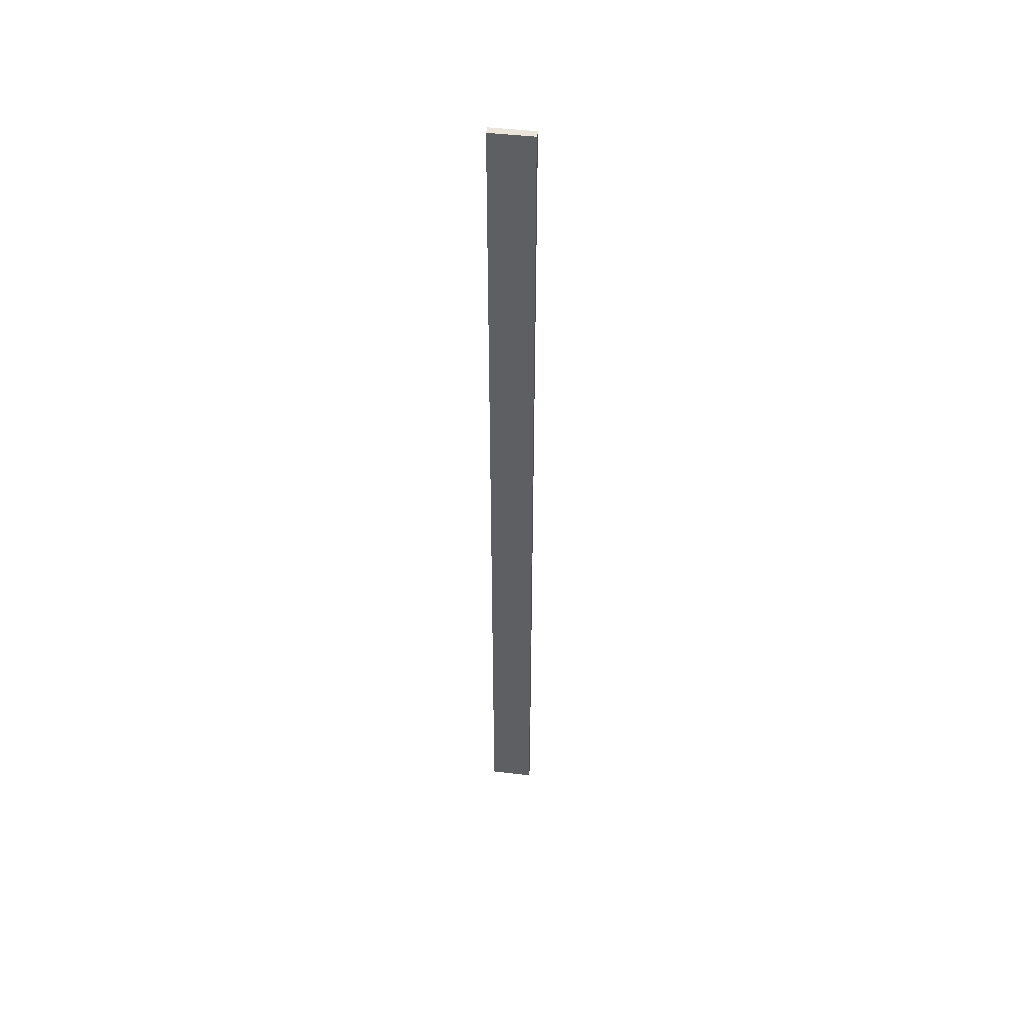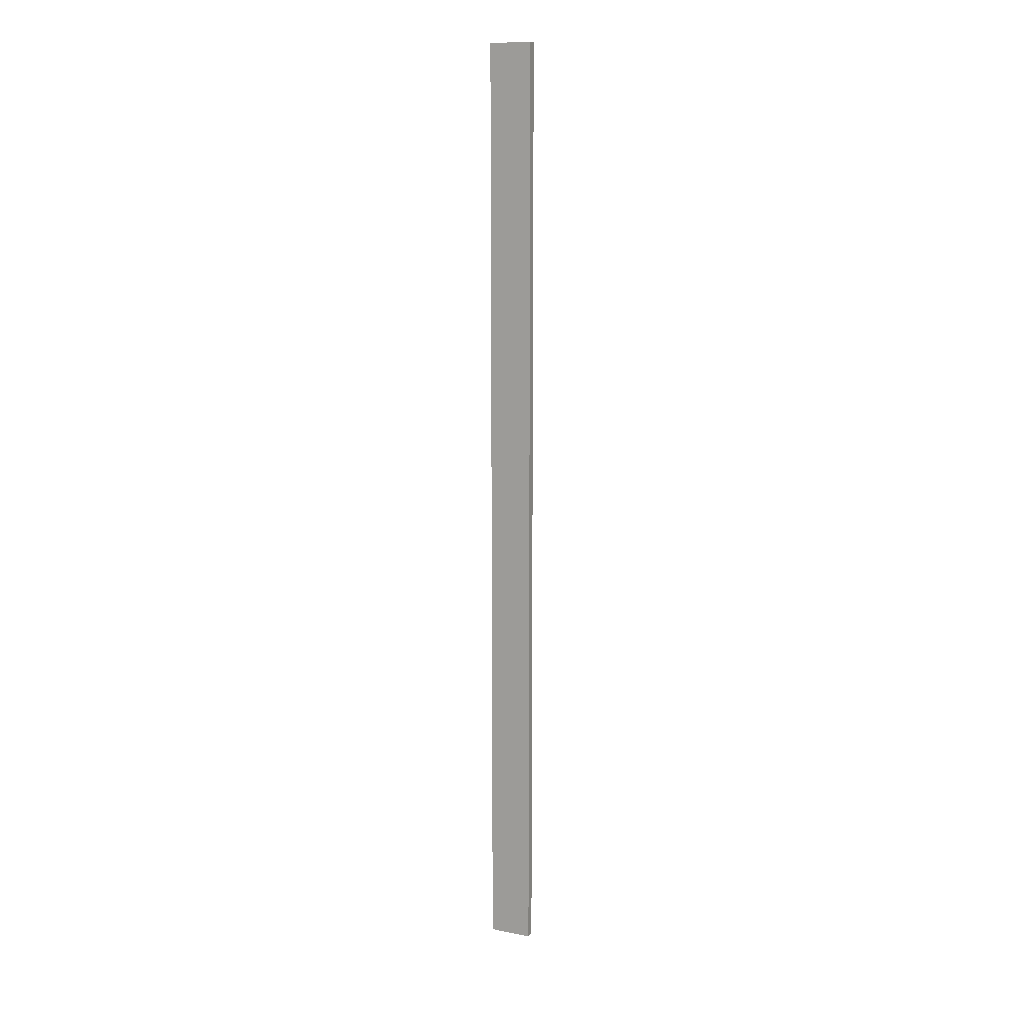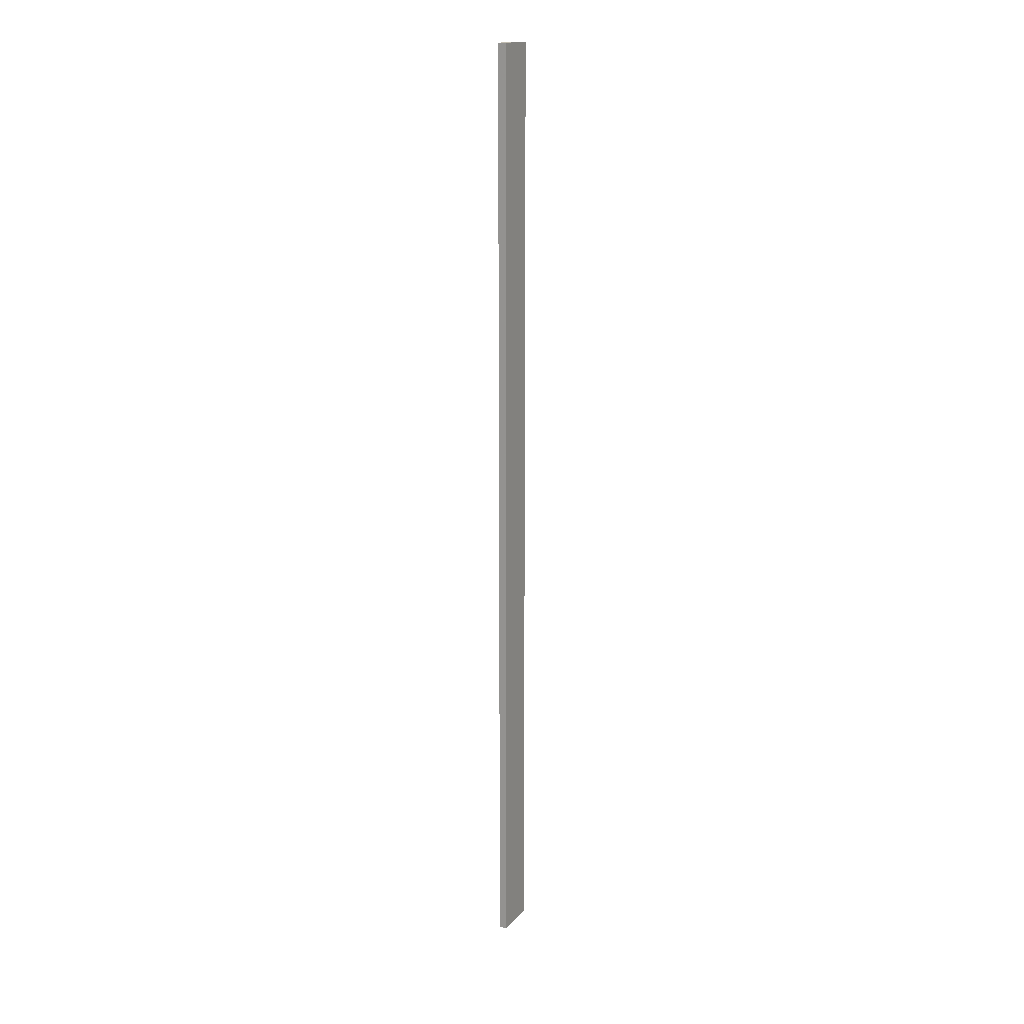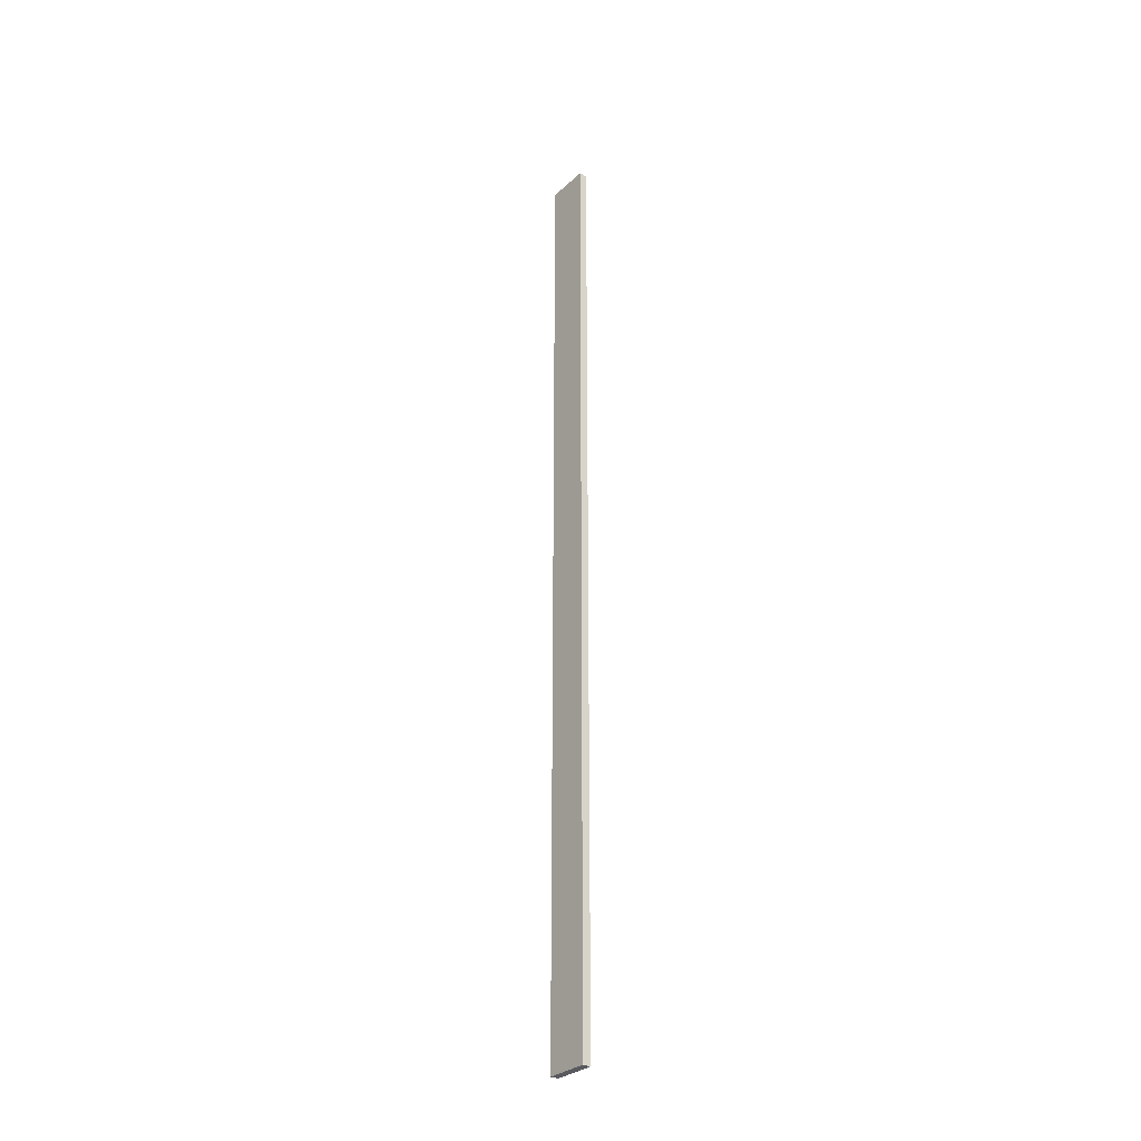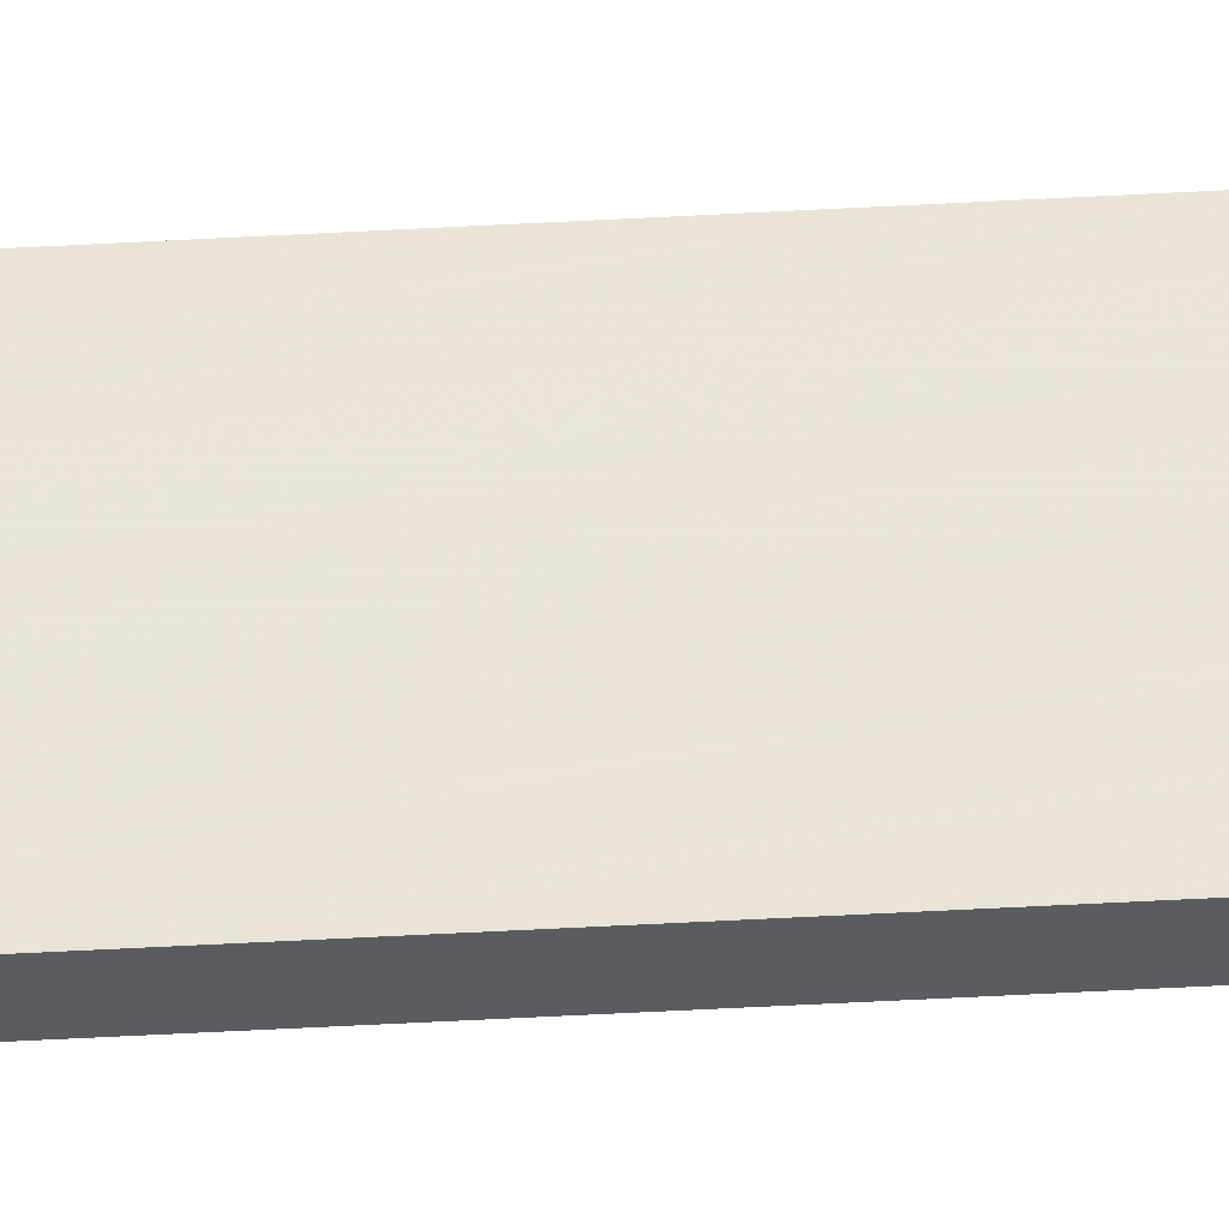
<metadata>
{"format":"obj","ext":"obj","renderer":"f3d","projection":"perspective","resolution":1024,"background":"white","views":[{"elev":47.3,"azim":-82.5,"up":"+Z"},{"elev":12.6,"azim":114.6,"up":"+Z"},{"elev":16.1,"azim":26.9,"up":"+Z"},{"elev":-30.6,"azim":142.3,"up":"+Z"},{"elev":-34.0,"azim":-85.2,"up":"+Y"}]}
</metadata>
<code>
v 347 96.5 297.5
v 347 96.5 -71.94
v 350.1 96.5 -71.94
v 350.1 96.5 297.5
v 347 113.4 297.5
v 350.1 113.4 297.5
v 350.1 113.4 -71.94
v 347 113.4 -71.94
f 1 2 3
f 3 4 1
f 5 6 7
f 7 8 5
f 1 4 6
f 6 5 1
f 4 3 7
f 7 6 4
f 3 2 8
f 8 7 3
f 2 1 5
f 5 8 2

</code>
